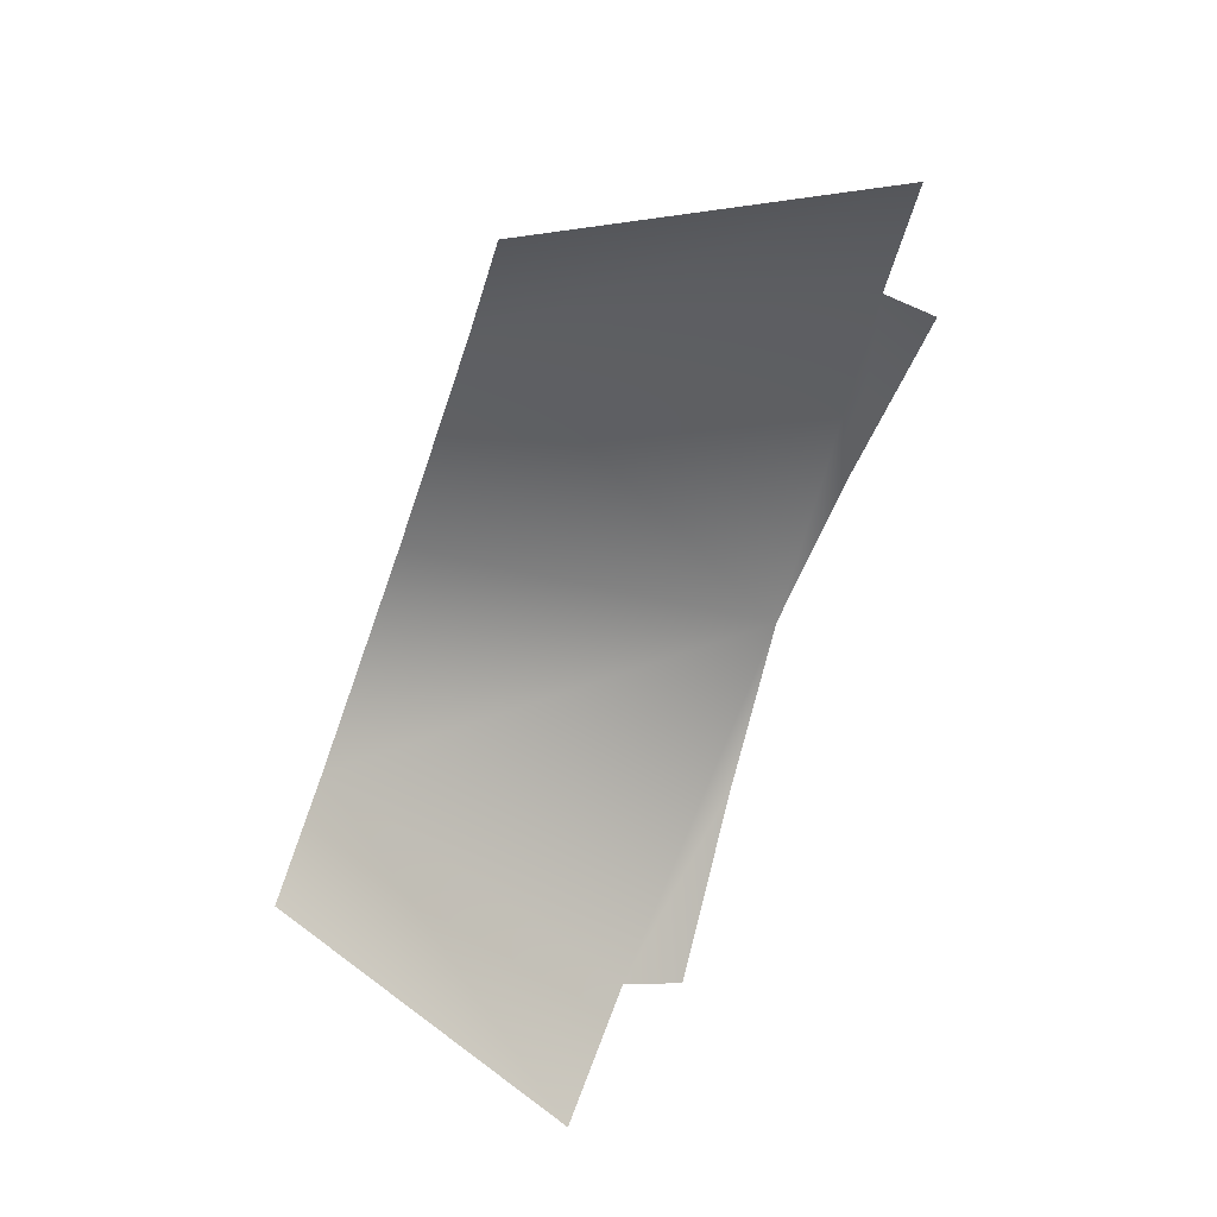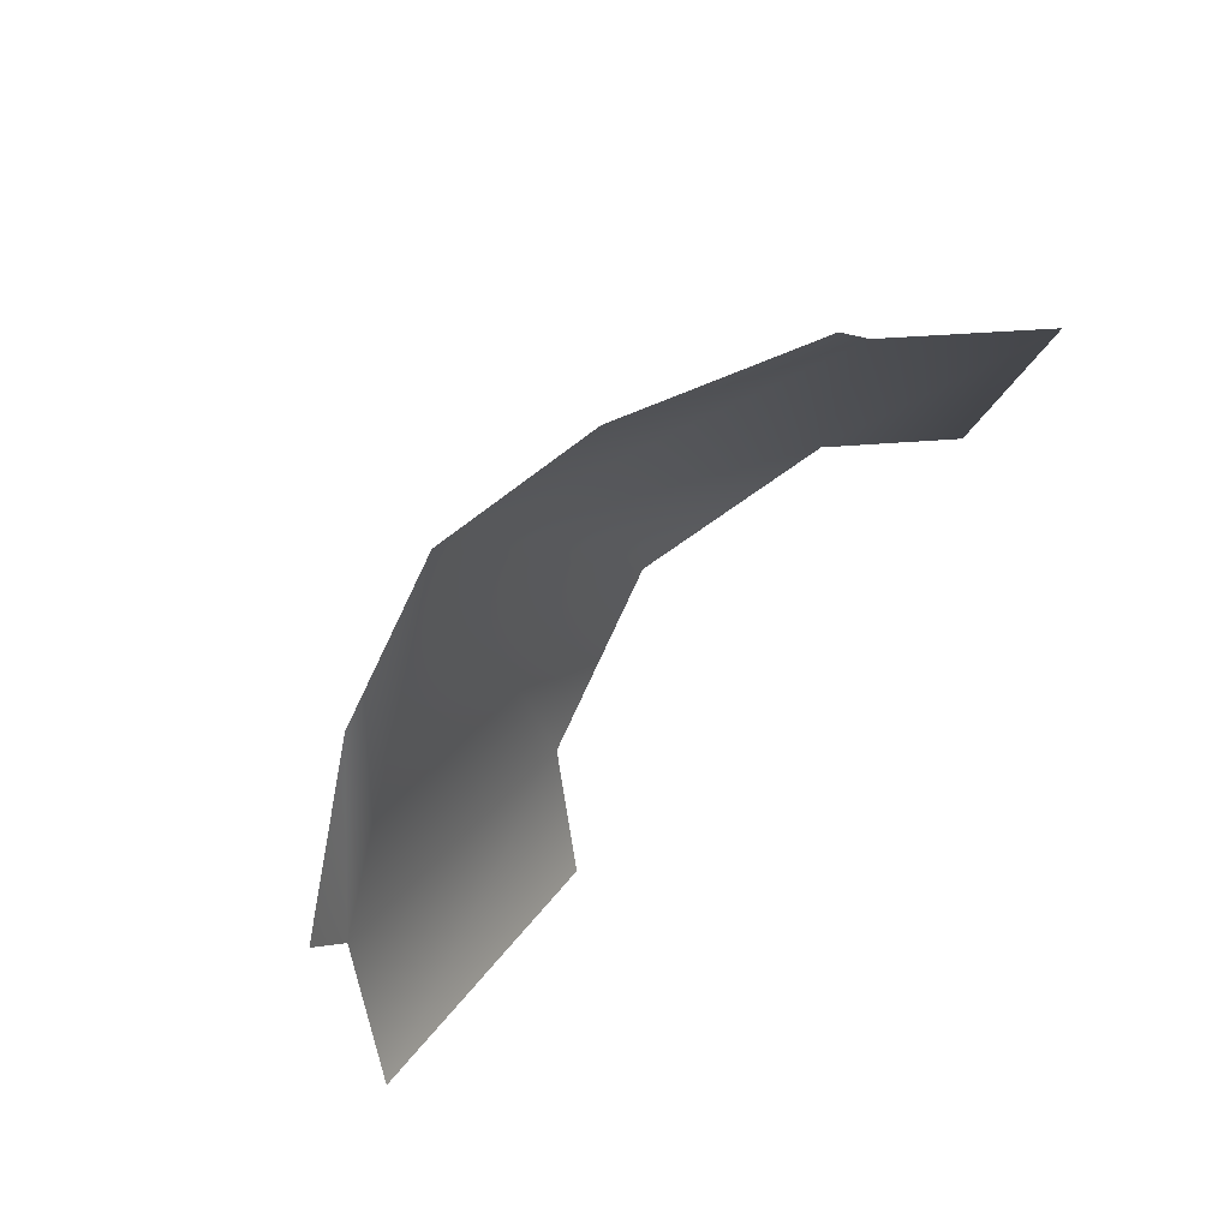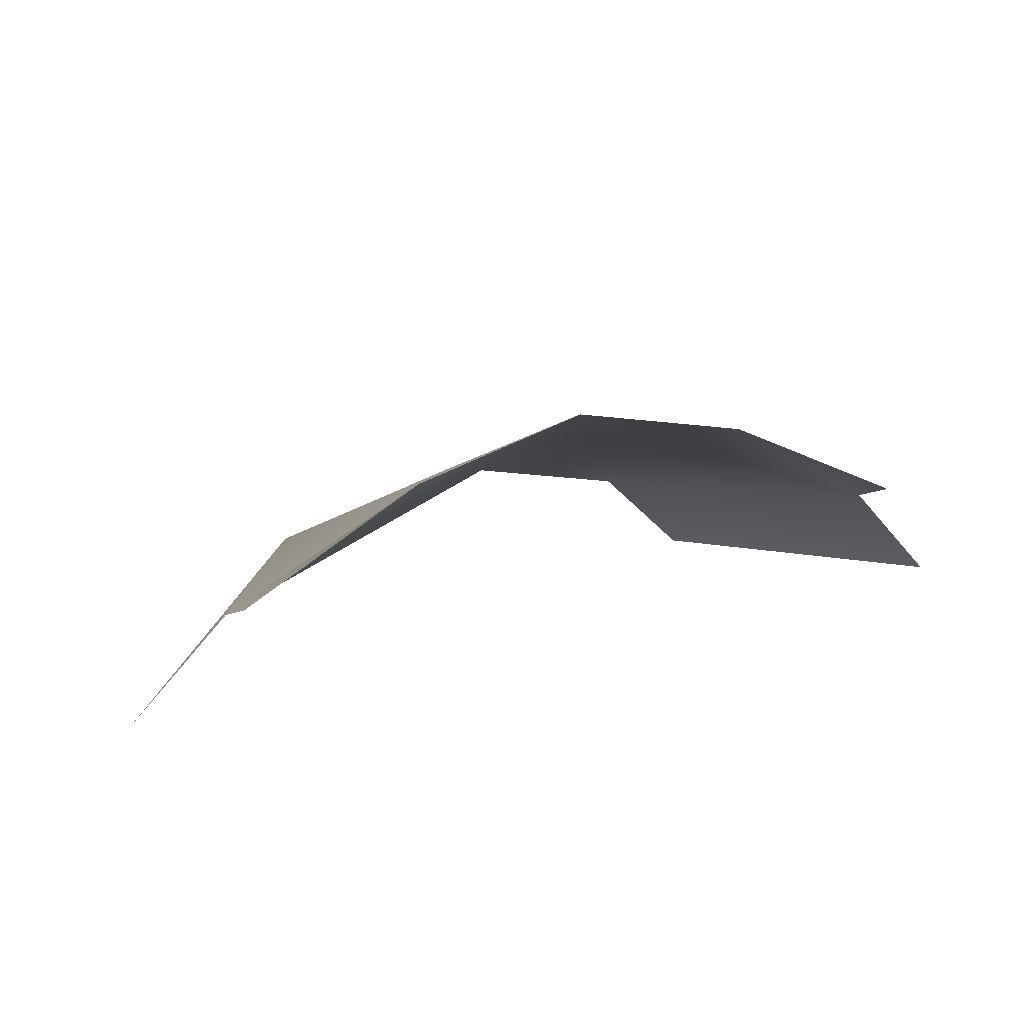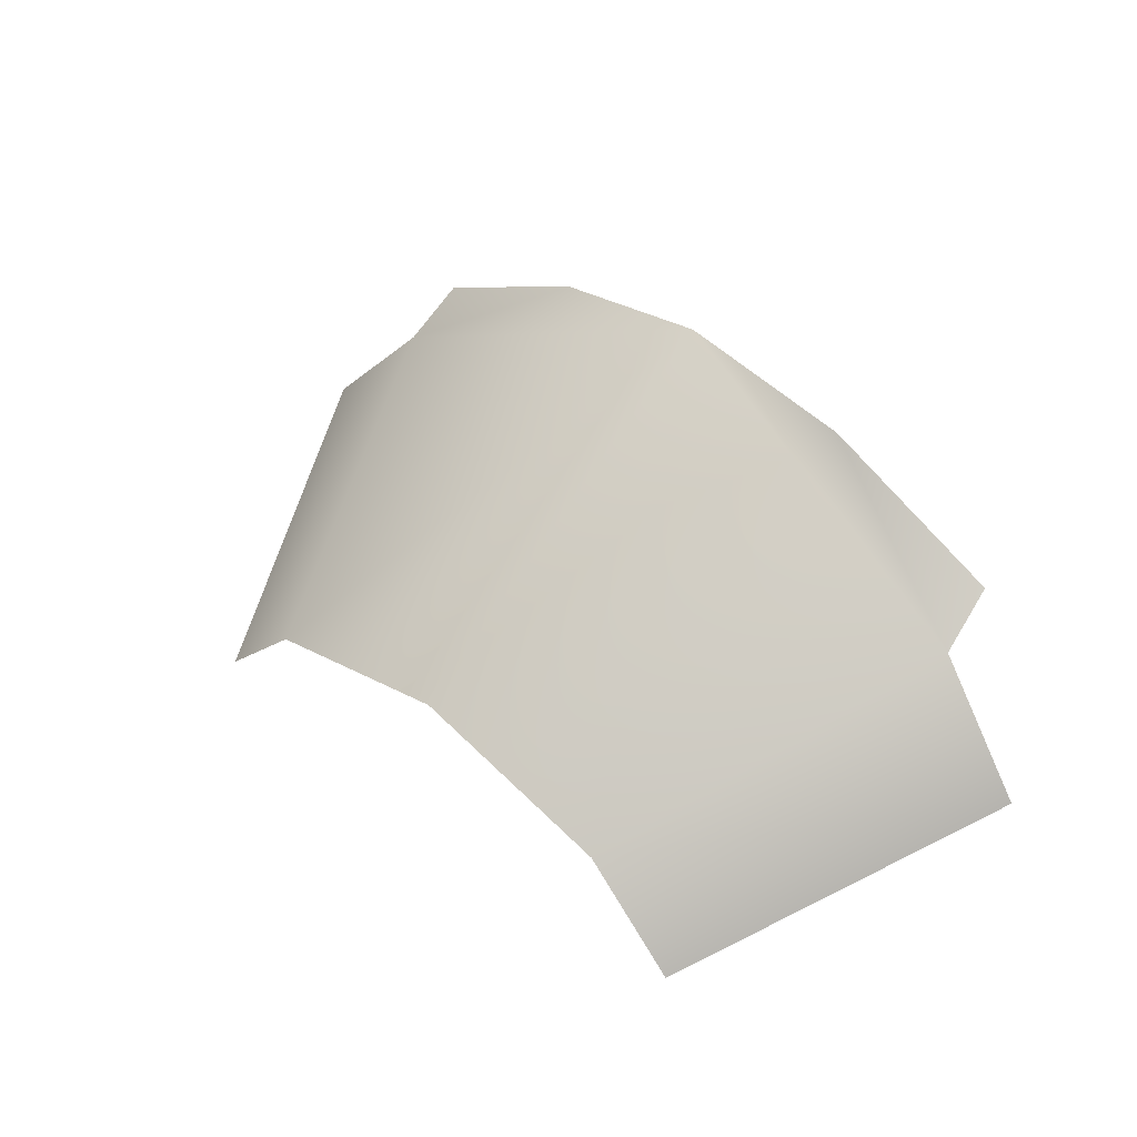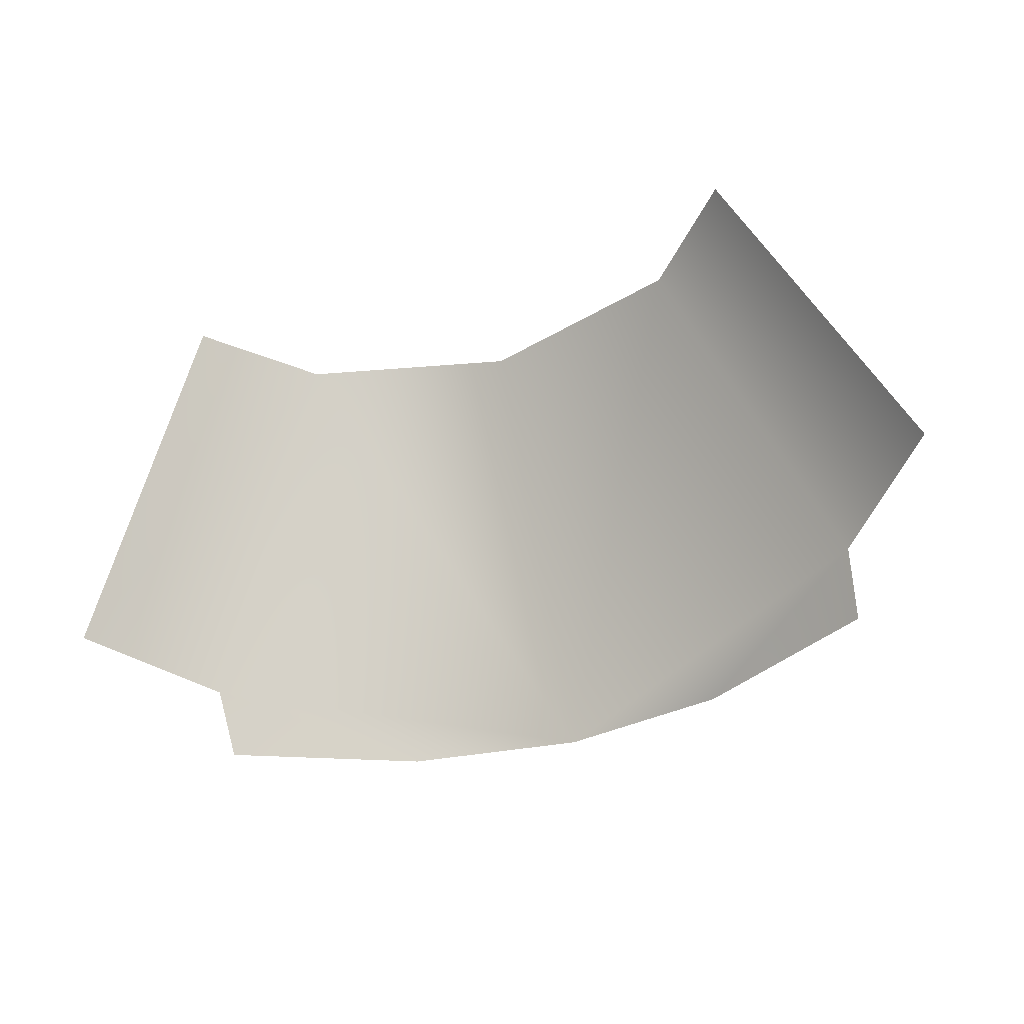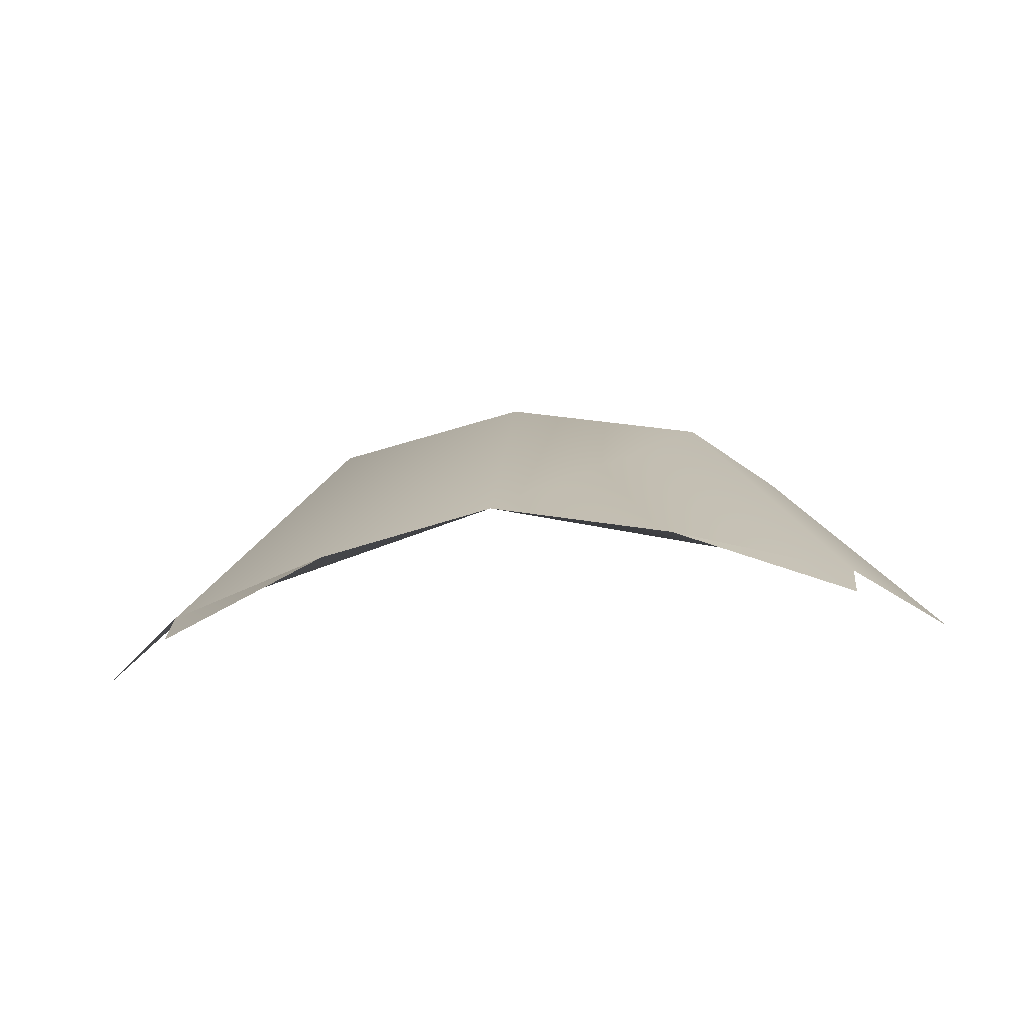
<metadata>
{"format":"obj","ext":"obj","renderer":"f3d","projection":"perspective","resolution":1024,"background":"white","views":[{"elev":-76.8,"azim":-109.3,"up":"+Z"},{"elev":-70.4,"azim":50.9,"up":"+Y"},{"elev":27.2,"azim":-21.5,"up":"+Z"},{"elev":44.8,"azim":-138.1,"up":"+Z"},{"elev":-40.4,"azim":-159.2,"up":"+Y"},{"elev":-44.0,"azim":6.1,"up":"+Y"}]}
</metadata>
<code>
g Eye0_Body_LOD1
v -1.073e-06 1.254 0.9029
v -1.073e-06 1.874 0.5294
v 0.3382 1.874 0.4385
v -0.3382 1.874 0.4385
v -0.5767 1.322 0.6211
v -0.2783 1.237 0.8374
v 0.5767 1.322 0.6211
v 0.7467 1.353 0.4245
v 0.4915 1.874 0.2726
v 0.2783 1.237 0.8374
v 0.5681 1.224 0.6812
v -0.7467 1.353 0.4245
v -0.4915 1.874 0.2726
v -0.5681 1.224 0.6812
g Eye0_Body_LOD1_0
f 3 2 1
f 2 4 1
f 4 5 1
f 6 1 5
f 3 1 7
f 7 8 3
f 8 9 3
f 7 1 10
f 11 7 10
f 12 5 4
f 13 12 4
f 5 14 6

</code>
